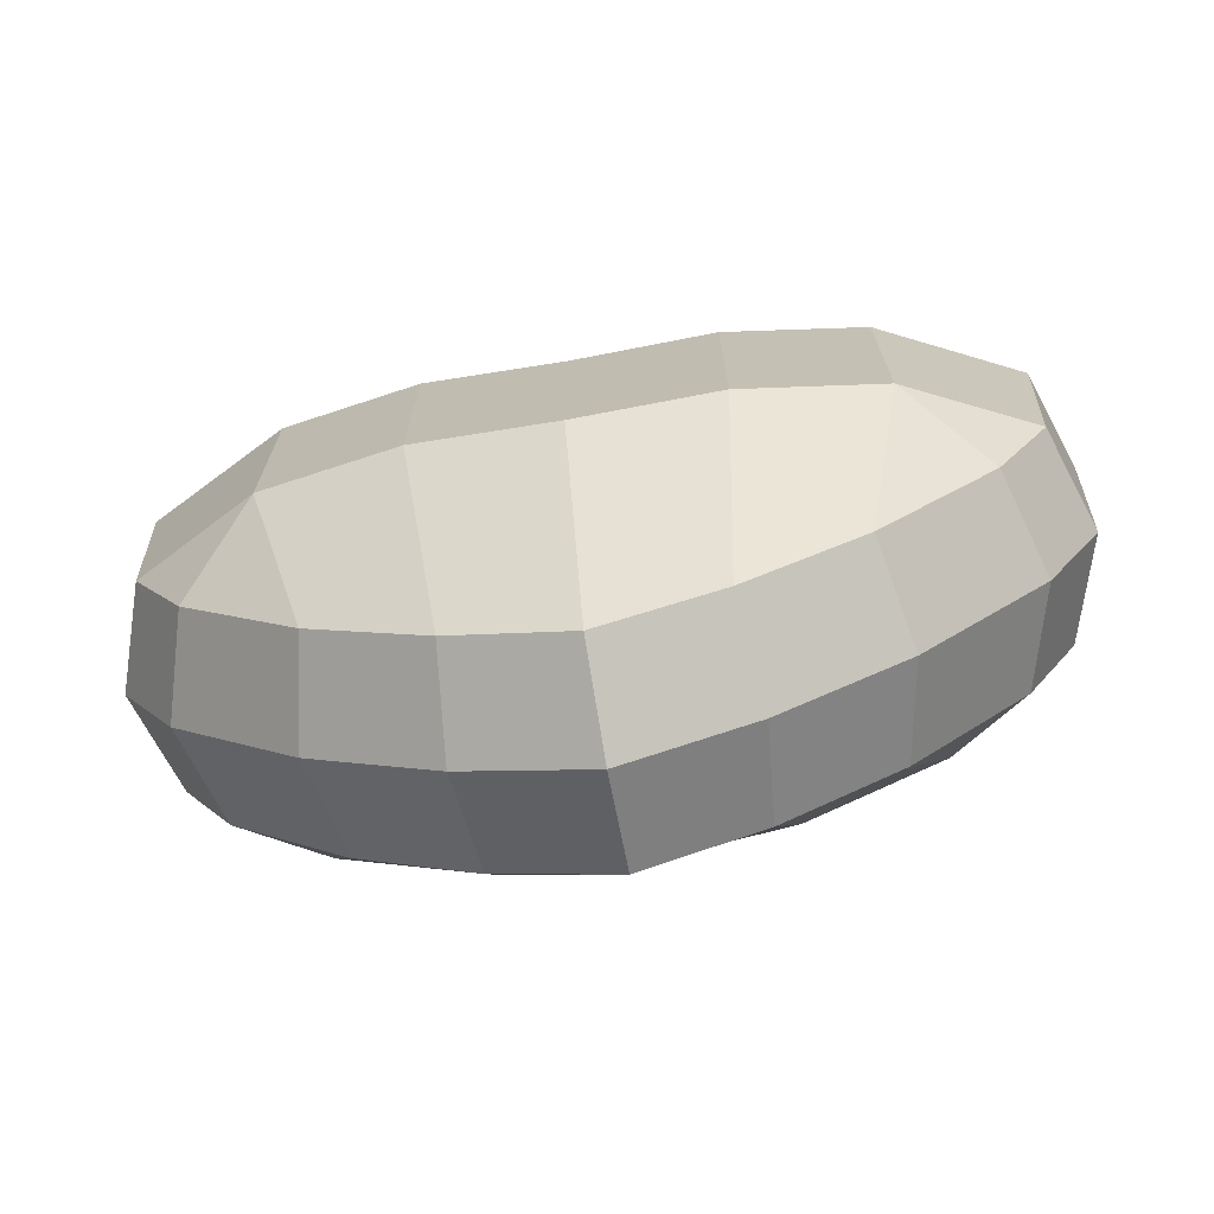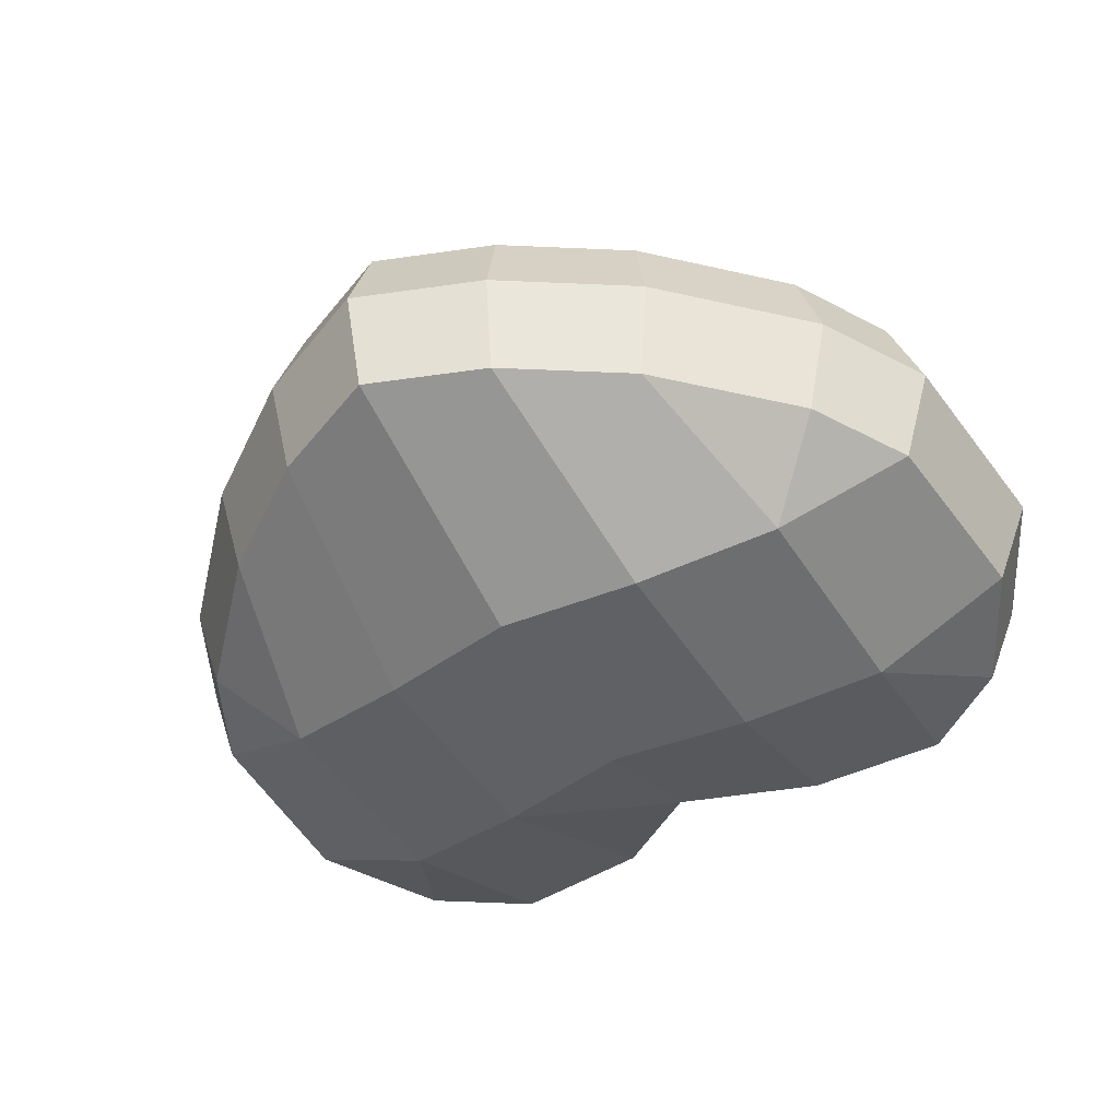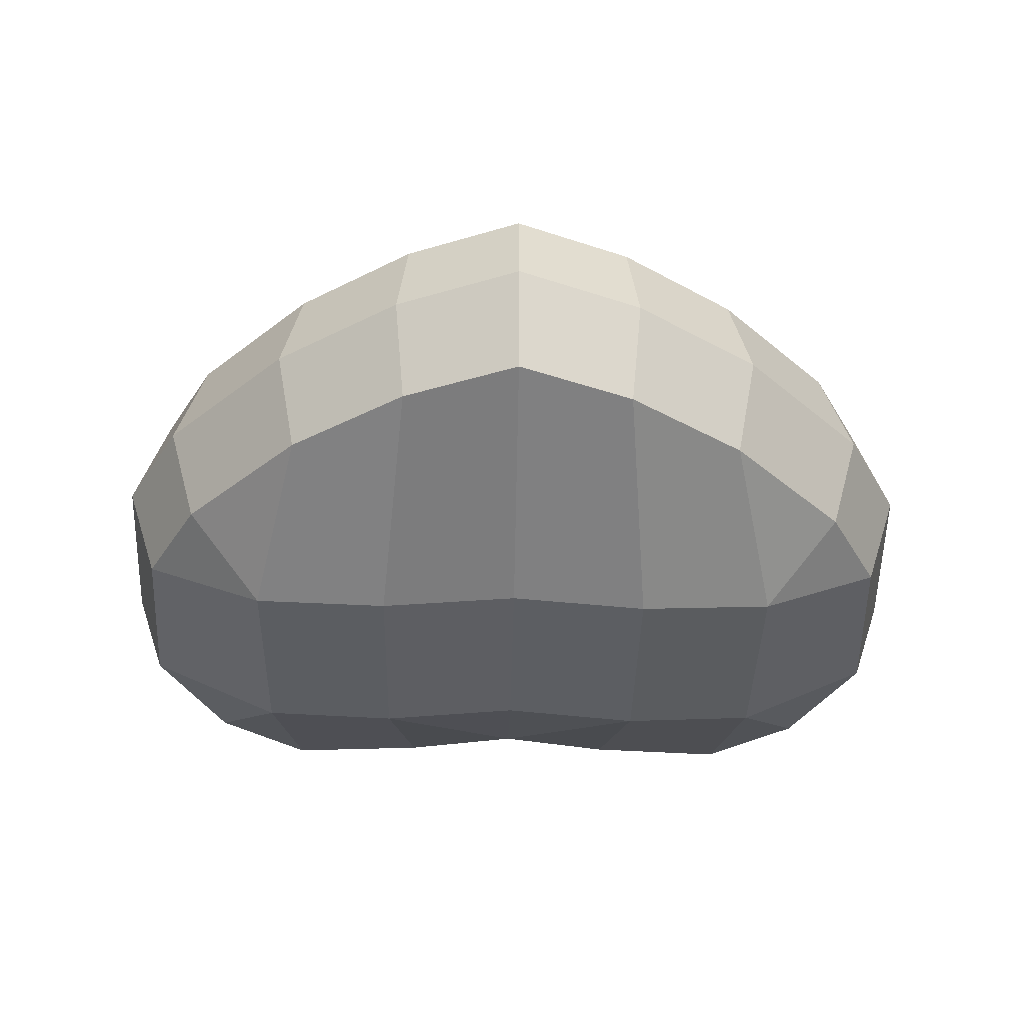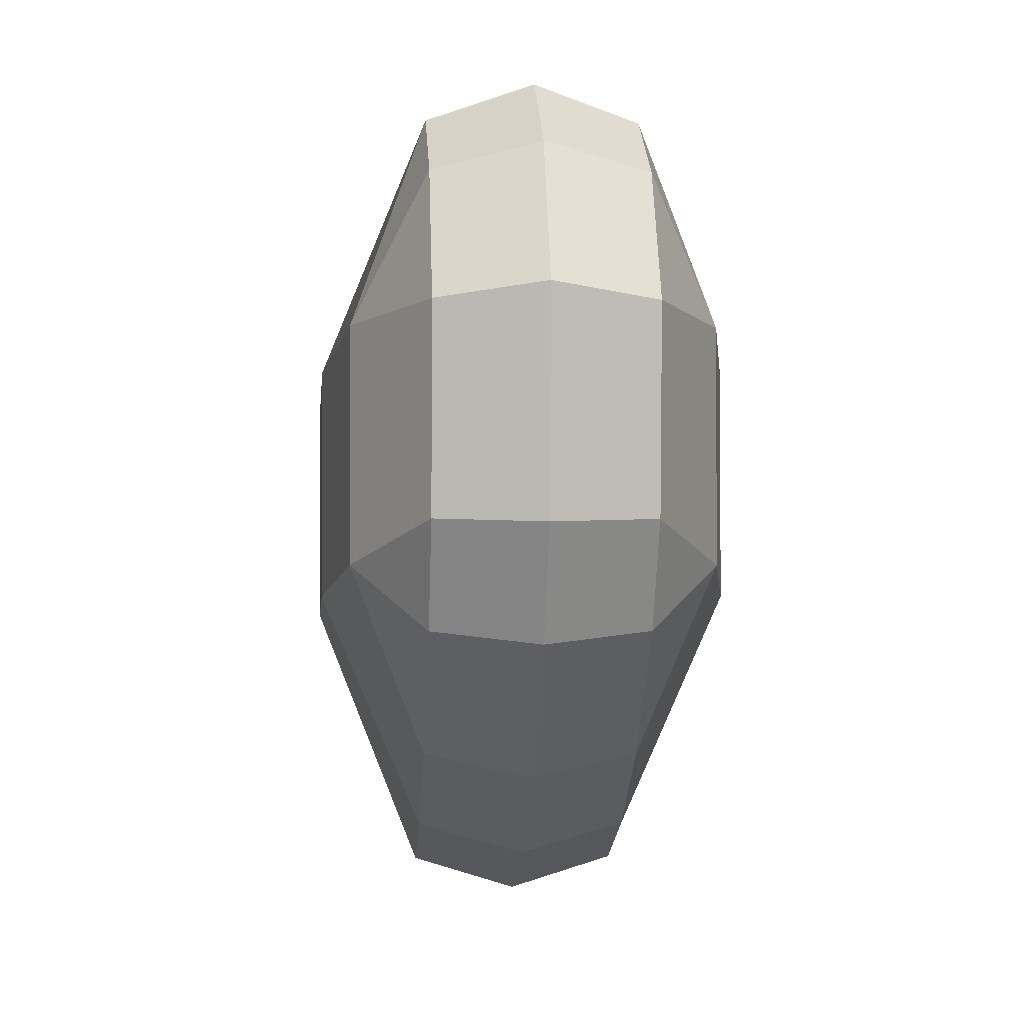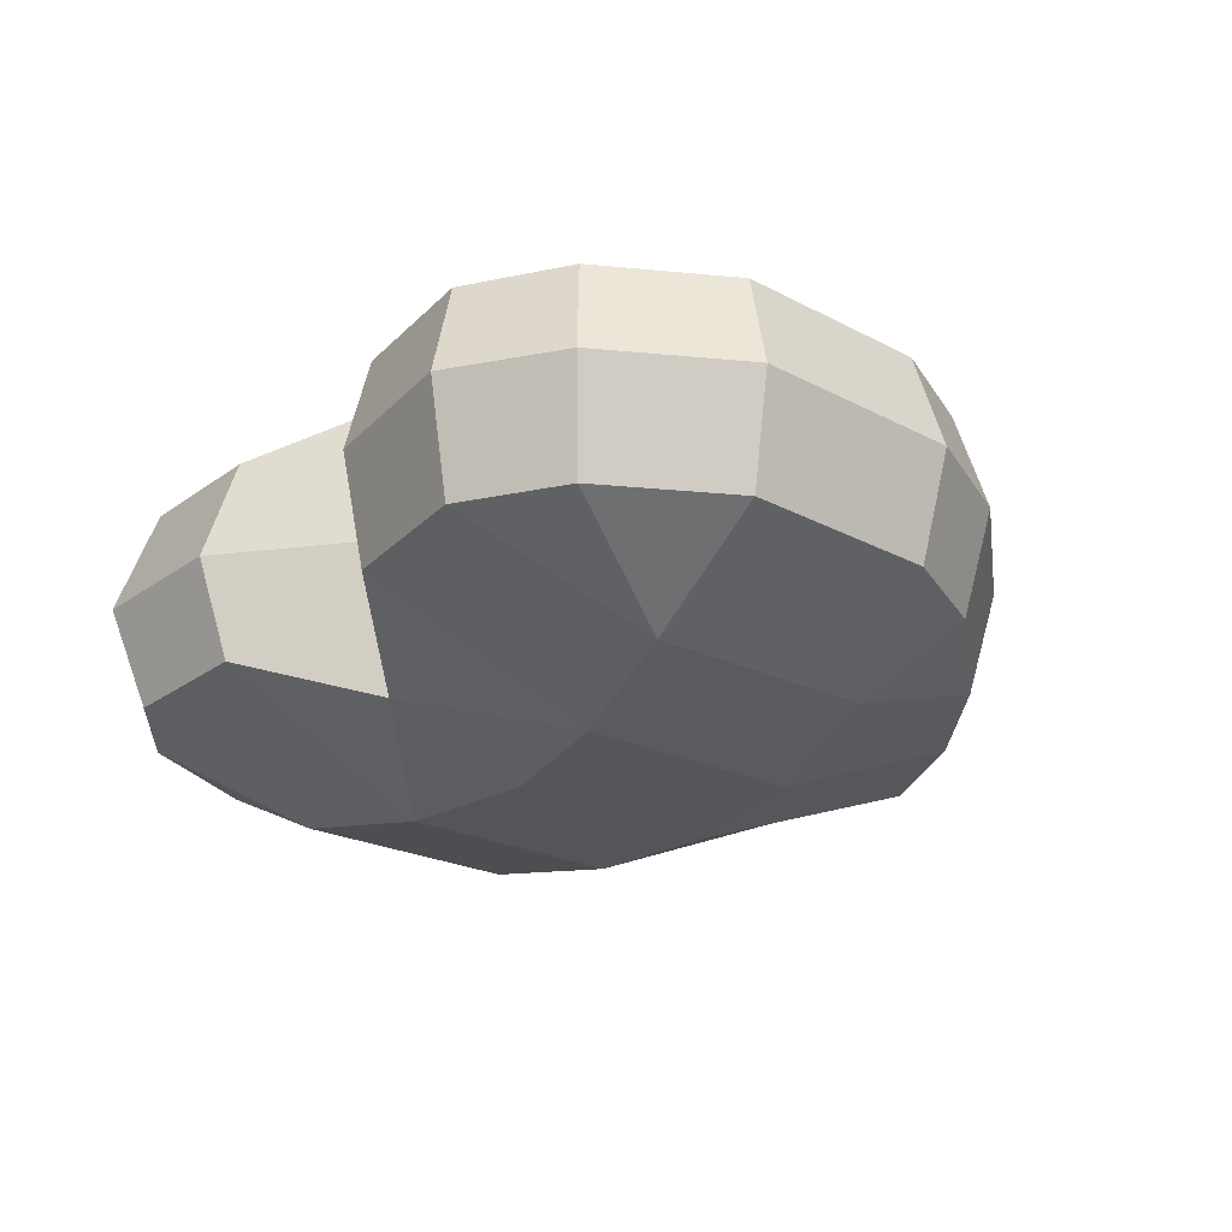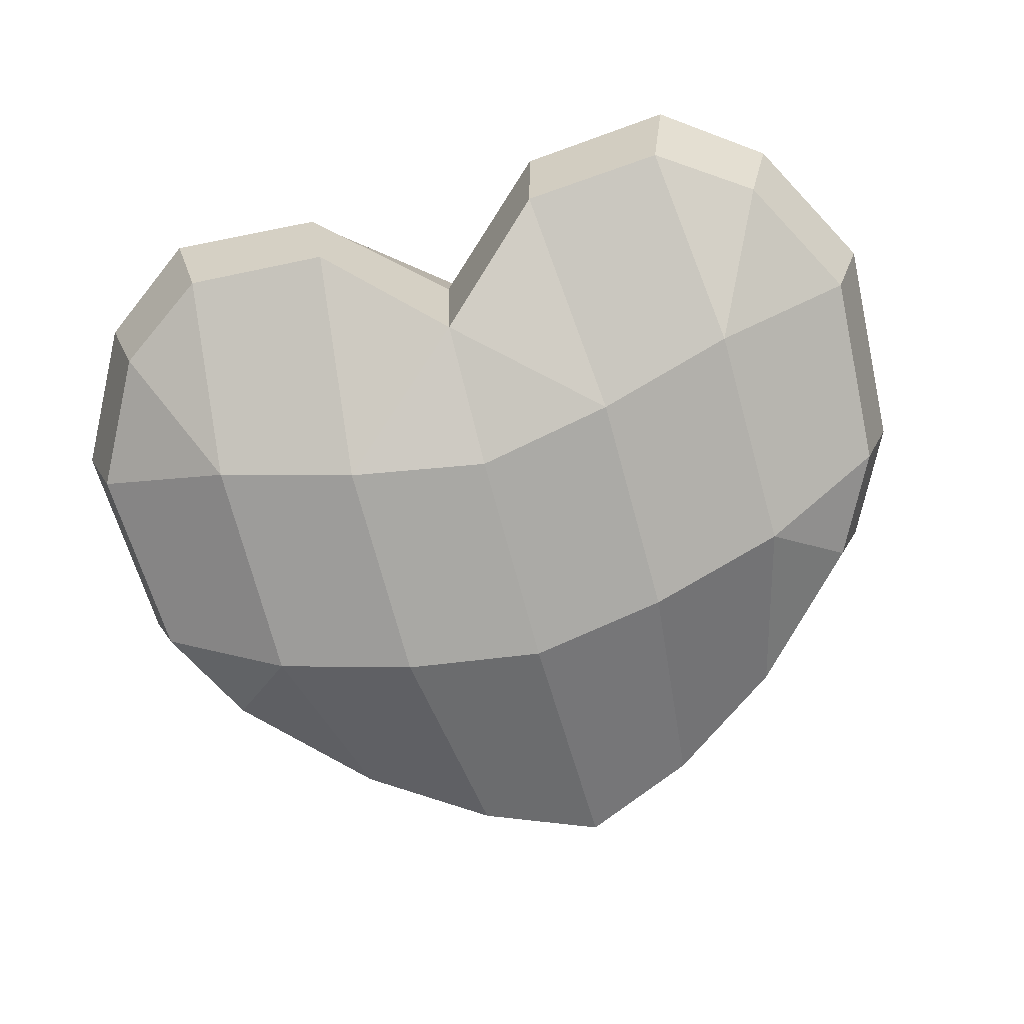
<metadata>
{"format":"obj","ext":"obj","renderer":"f3d","projection":"perspective","resolution":1024,"background":"white","views":[{"elev":-71.9,"azim":-170.0,"up":"+Y"},{"elev":-48.2,"azim":31.2,"up":"+Z"},{"elev":-38.2,"azim":-1.1,"up":"+Z"},{"elev":-1.7,"azim":85.7,"up":"+Y"},{"elev":-25.2,"azim":-126.9,"up":"+Z"},{"elev":-75.4,"azim":-164.6,"up":"+Z"}]}
</metadata>
<code>
o Mesh
v -0.08045 0.323 -0.02433
v -0.08045 0.323 0.02233
v -0.09286 0.346 0.02233
v -0.09573 0.3904 0.02233
v -0.08045 0.4191 0.02233
v -0.08045 0.4191 -0.02433
v -0.09573 0.3904 -0.02433
v -0.09286 0.346 -0.02433
v -0.02682 0.2775 -0.02433
v -0.02682 0.2775 0.02233
v -0.03191 0.3298 0.04481
v -0.03191 0.3808 0.04481
v -0.02682 0.4315 0.02233
v -0.02682 0.4315 -0.02433
v -0.03191 0.3808 -0.04681
v -0.03191 0.3298 -0.04681
v 0.02682 0.2775 -0.02433
v 0.02682 0.2775 0.02233
v 0.03191 0.3298 0.04481
v 0.03191 0.3808 0.04481
v 0.02682 0.4315 0.02233
v 0.02682 0.4315 -0.02433
v 0.03191 0.3808 -0.04681
v 0.03191 0.3298 -0.04681
v 0.08045 0.323 -0.02433
v 0.08045 0.323 0.02233
v 0.09286 0.346 0.02233
v 0.09573 0.3904 0.02233
v 0.08045 0.4191 0.02233
v 0.08045 0.4191 -0.02433
v 0.09573 0.3904 -0.02433
v 0.09286 0.346 -0.02433
v 0 0.2666 -0.02433
v 0 0.2666 0.02233
v 0 0.325 0.04548
v 0 0.3752 0.04548
v 0 0.4078 0.03376
v 0 0.4078 -0.03576
v 0 0.3752 -0.04748
v 0 0.325 -0.04748
v -0.05363 0.2956 -0.02433
v -0.05363 0.2956 0.02233
v -0.06382 0.3368 0.03866
v -0.06382 0.3882 0.03866
v -0.05926 0.4336 0.02233
v -0.05926 0.4336 -0.02433
v -0.06382 0.3882 -0.04066
v -0.06382 0.3368 -0.04066
v 0.05363 0.2956 -0.02433
v 0.05363 0.2956 0.02233
v 0.06382 0.3368 0.03866
v 0.06382 0.3882 0.03866
v 0.05926 0.4336 0.02233
v 0.05926 0.4336 -0.02433
v 0.06382 0.3882 -0.04066
v 0.06382 0.3368 -0.04066
v -0.08697 0.3203 -0.001
v -0.1004 0.3453 -0.001
v -0.1035 0.3932 -0.001
v -0.08697 0.4243 -0.001
v 0.1004 0.3453 -0.001
v 0.08697 0.3203 -0.001
v 0.1035 0.3932 -0.001
v 0.08697 0.4243 -0.001
v 0 0.2595 -0.001
v -0.02899 0.2712 -0.001
v 0.02899 0.2712 -0.001
v -0.02899 0.4382 -0.001
v 0 0.4121 -0.001
v 0.02899 0.4382 -0.001
v -0.05798 0.2908 -0.001
v -0.06407 0.4408 -0.001
v 0.05798 0.2908 -0.001
v 0.06407 0.4408 -0.001
f 35 11 10 34
f 34 18 19 35
f 36 12 11 35
f 35 19 20 36
f 40 16 15 39
f 39 23 24 40
f 33 9 16 40
f 40 24 17 33
f 42 10 11 43
f 44 4 3 43
f 43 11 12 44
f 44 12 13 45
f 46 14 15 47
f 48 8 7 47
f 47 15 16 48
f 48 16 9 41
f 51 19 18 50
f 52 20 19 51
f 51 27 28 52
f 53 21 20 52
f 55 23 22 54
f 56 24 23 55
f 55 31 32 56
f 49 17 24 56
f 58 8 1 57
f 57 2 3 58
f 59 7 8 58
f 58 3 4 59
f 60 6 7 59
f 59 4 5 60
f 62 25 32 61
f 61 27 26 62
f 61 32 31 63
f 63 28 27 61
f 63 31 30 64
f 64 29 28 63
f 66 9 33 65
f 65 34 10 66
f 65 33 17 67
f 67 18 34 65
f 69 38 14 68
f 68 13 37 69
f 70 22 38 69
f 69 37 21 70
f 57 1 41 71
f 71 42 2 57
f 71 41 9 66
f 66 10 42 71
f 72 46 6 60
f 60 5 45 72
f 68 14 46 72
f 72 45 13 68
f 67 17 49 73
f 73 50 18 67
f 73 49 25 62
f 62 26 50 73
f 74 54 22 70
f 70 21 53 74
f 64 30 54 74
f 74 53 29 64
f 41 1 48
f 8 48 1
f 7 6 47
f 46 47 6
f 4 44 5
f 45 5 44
f 3 2 43
f 42 43 2
f 22 23 38
f 39 38 23
f 32 25 56
f 49 56 25
f 39 15 38
f 14 38 15
f 31 55 30
f 54 30 55
f 36 20 37
f 21 37 20
f 28 29 52
f 53 52 29
f 13 12 37
f 36 37 12
f 50 26 51
f 27 51 26

</code>
